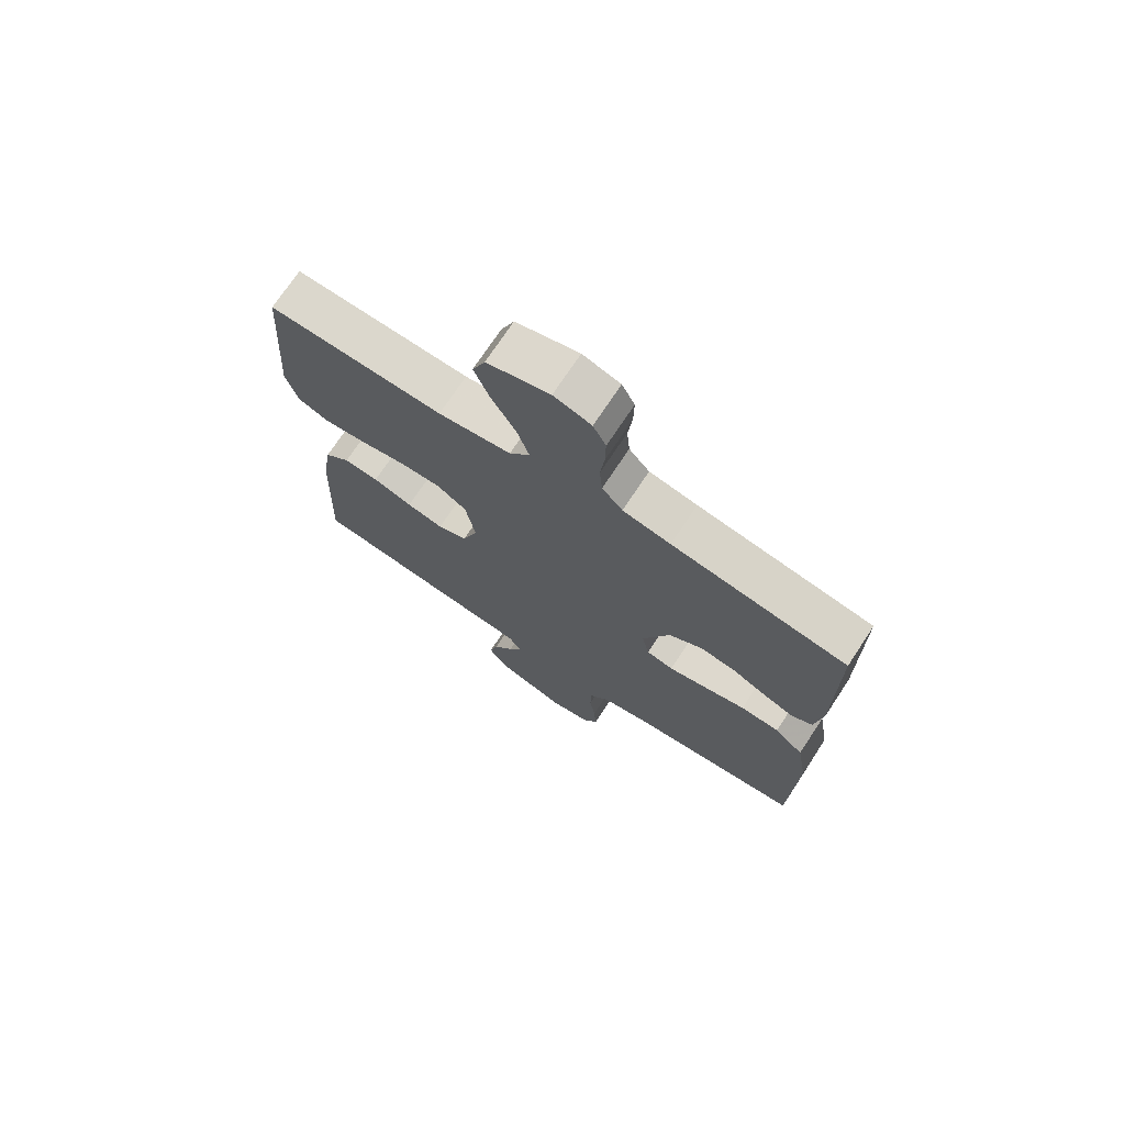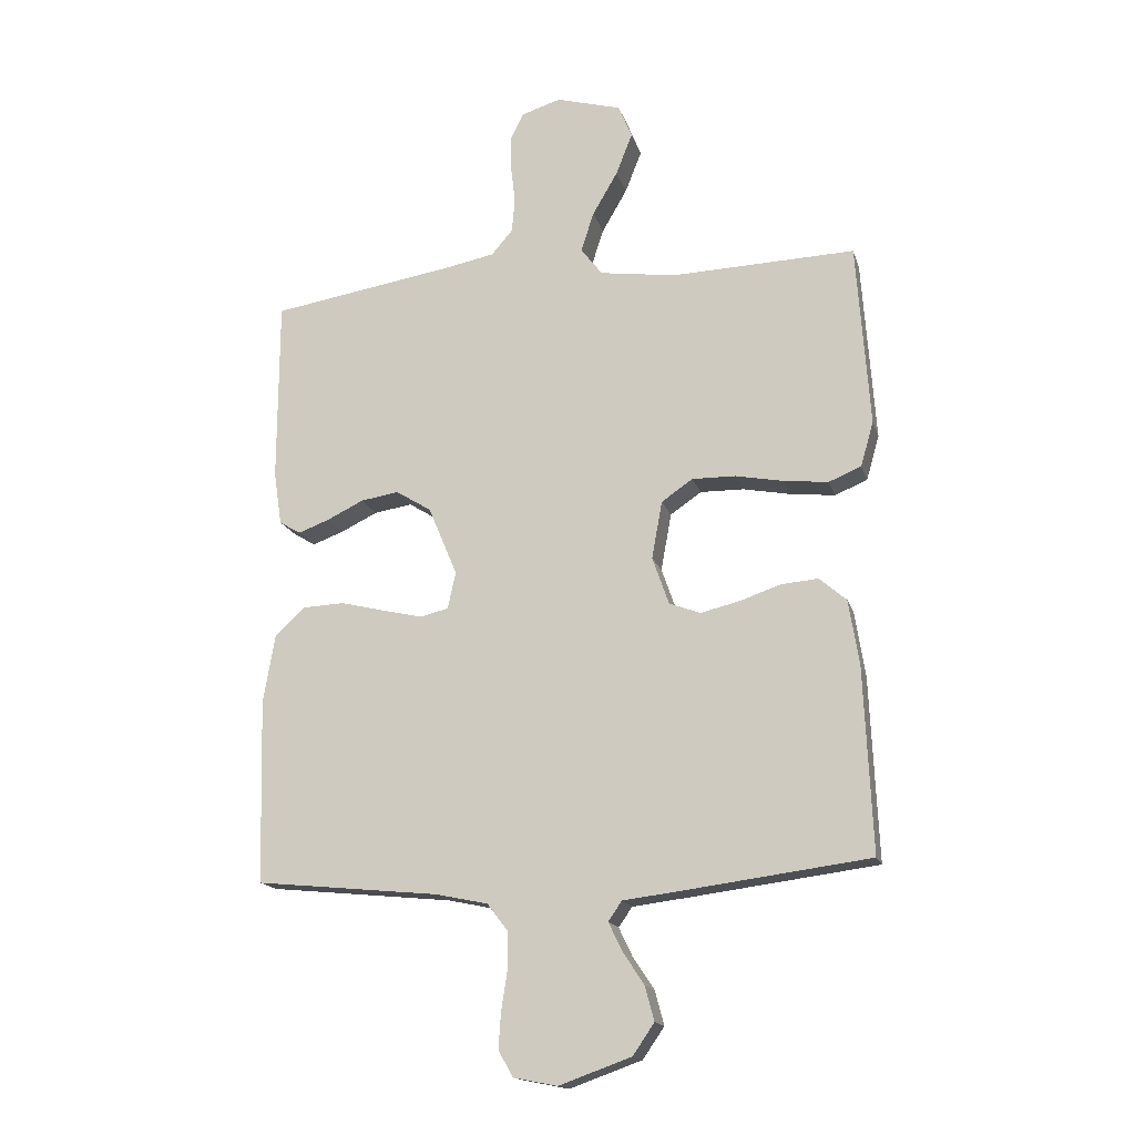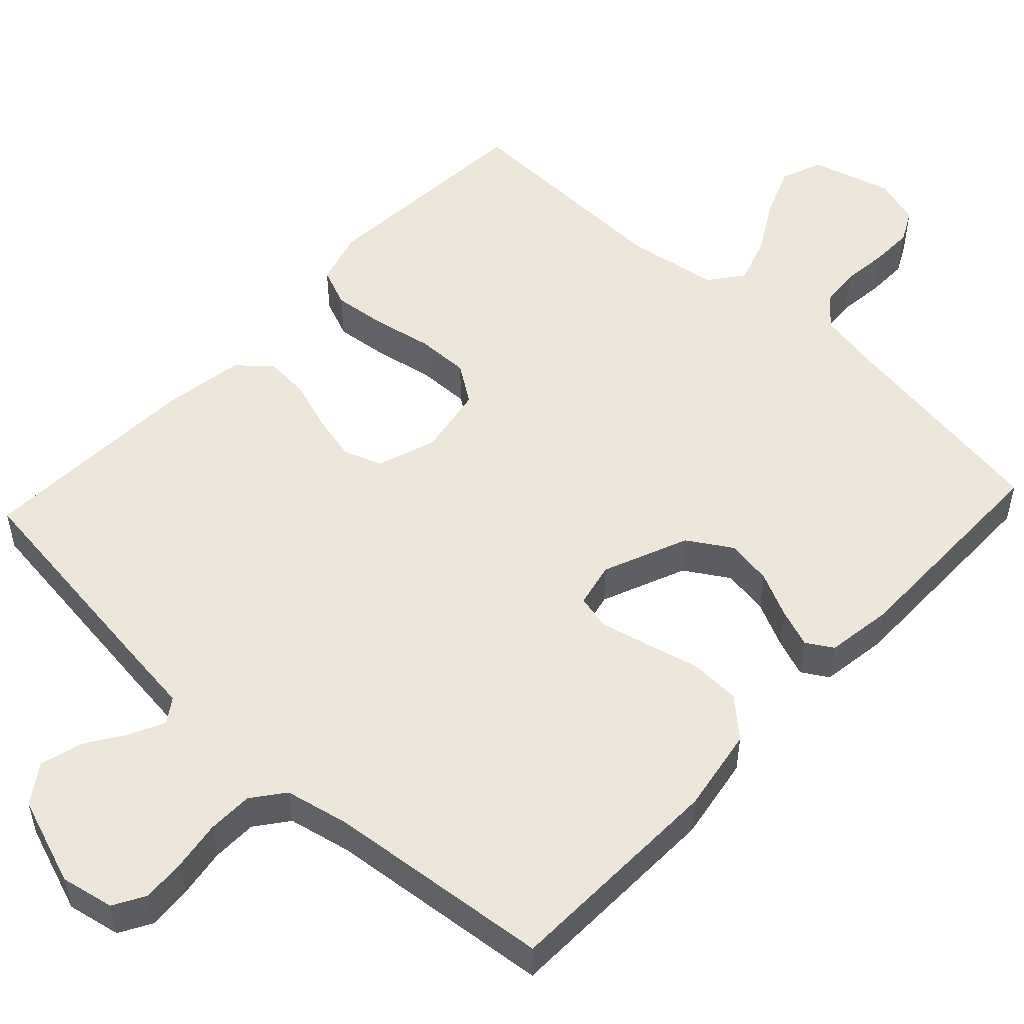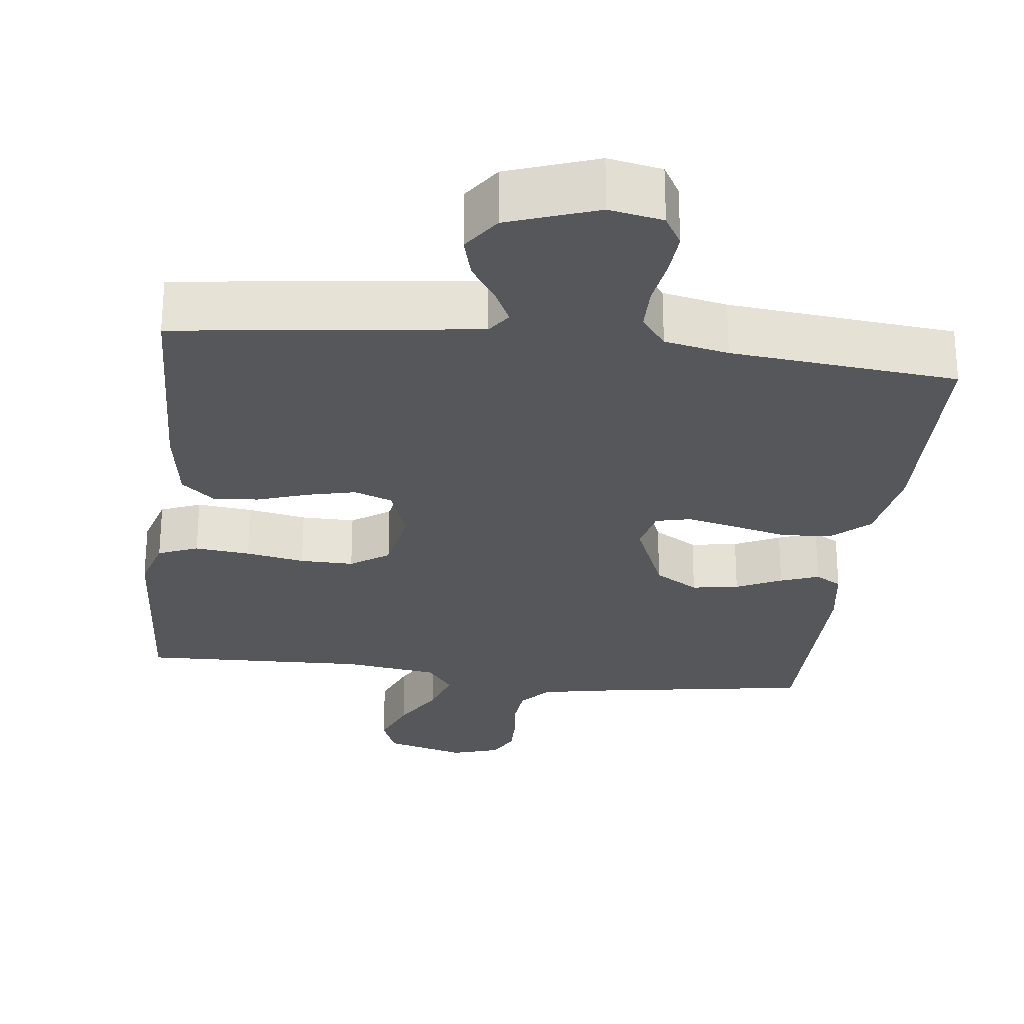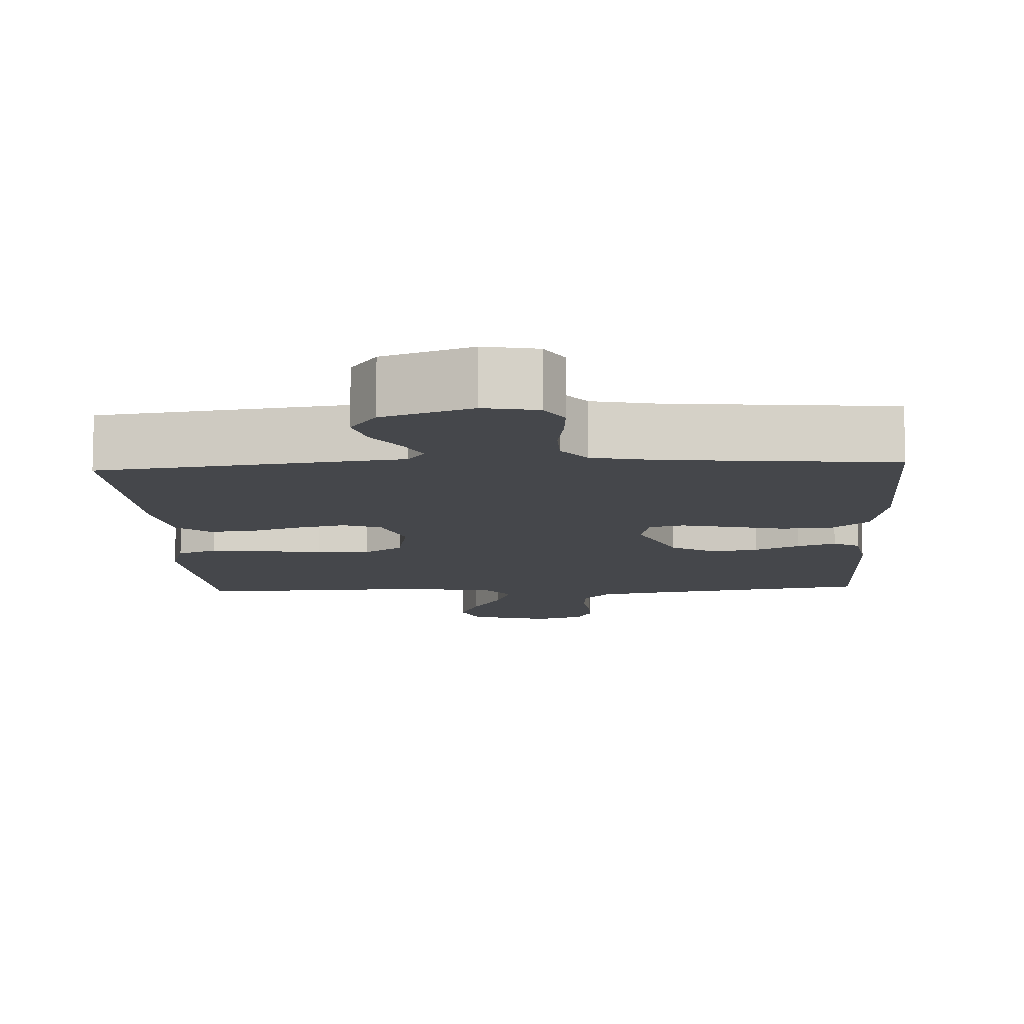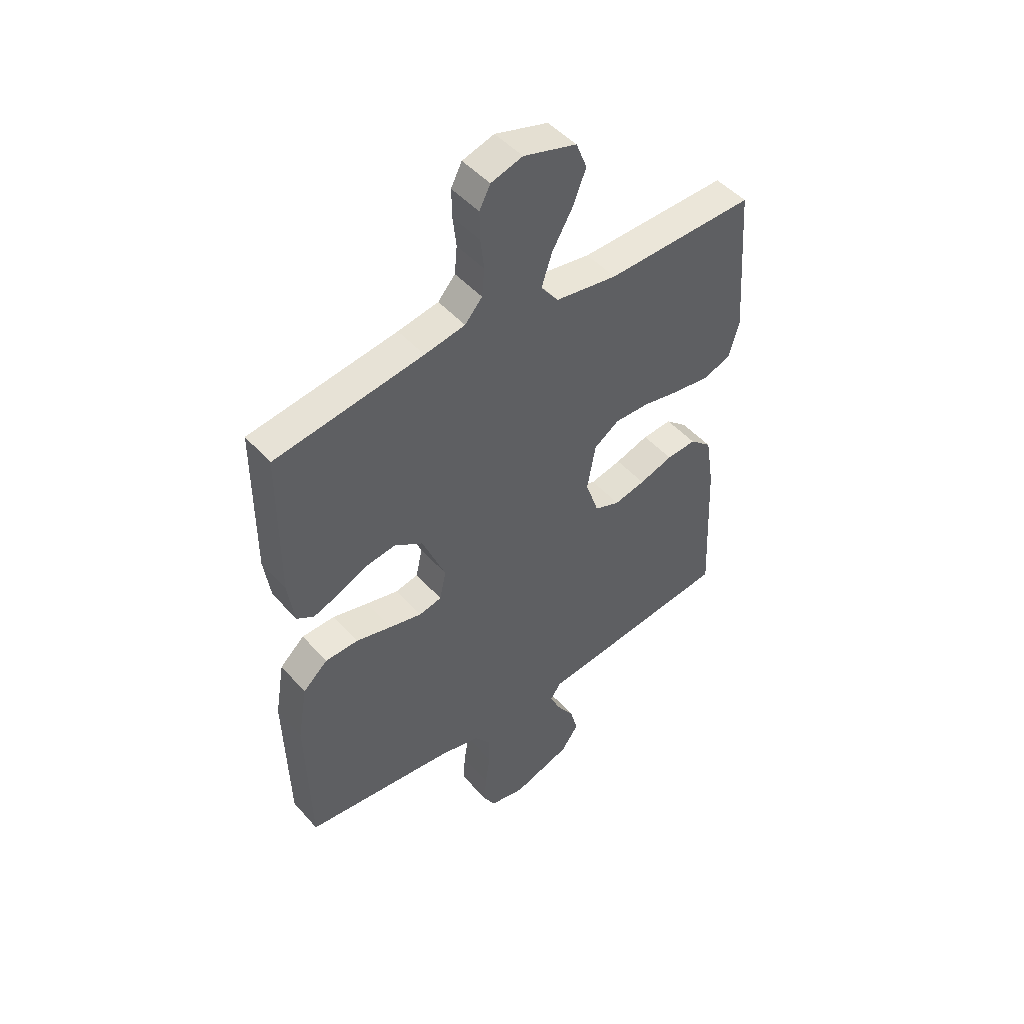
<metadata>
{"format":"obj","ext":"obj","renderer":"f3d","projection":"perspective","resolution":1024,"background":"white","views":[{"elev":72.6,"azim":-146.6,"up":"+Z"},{"elev":-16.4,"azim":14.7,"up":"+Z"},{"elev":52.0,"azim":-137.0,"up":"+Y"},{"elev":-26.8,"azim":173.1,"up":"+Y"},{"elev":-10.3,"azim":-177.0,"up":"+Y"},{"elev":47.7,"azim":-39.1,"up":"+Z"}]}
</metadata>
<code>
v 0.5 0.07 0.5
v 0.521 0.07 0.2
v 0.5 0.07 0.127
v 0.447 0.07 0.105
v 0.374 0.07 0.113
v 0.296 0.07 0.128
v 0.225 0.07 0.129
v 0.174 0.07 0.094
v 0.157 0.07 0
v 0.184 0.07 -0.078
v 0.235 0.07 -0.097
v 0.298 0.07 -0.082
v 0.366 0.07 -0.059
v 0.426 0.07 -0.054
v 0.47 0.07 -0.092
v 0.487 0.07 -0.2
v 0.5 0.07 -0.5
v 0.2 0.07 -0.539
v 0.103 0.07 -0.551
v 0.081 0.07 -0.583
v 0.103 0.07 -0.629
v 0.138 0.07 -0.682
v 0.153 0.07 -0.738
v 0.118 0.07 -0.789
v 0 0.07 -0.831
v -0.071 0.07 -0.817
v -0.095 0.07 -0.775
v -0.091 0.07 -0.716
v -0.081 0.07 -0.651
v -0.082 0.07 -0.591
v -0.115 0.07 -0.548
v -0.2 0.07 -0.53
v -0.5 0.07 -0.5
v -0.508 0.07 -0.2
v -0.489 0.07 -0.087
v -0.439 0.07 -0.041
v -0.372 0.07 -0.038
v -0.299 0.07 -0.056
v -0.234 0.07 -0.071
v -0.188 0.07 -0.06
v -0.175 0.07 0
v -0.222 0.07 0.113
v -0.28 0.07 0.149
v -0.342 0.07 0.139
v -0.402 0.07 0.11
v -0.453 0.07 0.091
v -0.488 0.07 0.112
v -0.501 0.07 0.2
v -0.5 0.07 0.5
v -0.2 0.07 0.548
v -0.118 0.07 0.564
v -0.083 0.07 0.604
v -0.078 0.07 0.66
v -0.085 0.07 0.722
v -0.086 0.07 0.779
v -0.064 0.07 0.822
v 0 0.07 0.842
v 0.107 0.07 0.812
v 0.129 0.07 0.757
v 0.102 0.07 0.689
v 0.061 0.07 0.618
v 0.04 0.07 0.554
v 0.075 0.07 0.508
v 0.2 0.07 0.49
v 0.5 0 0.5
v 0.521 0 0.2
v 0.5 0 0.127
v 0.447 0 0.105
v 0.374 0 0.113
v 0.296 0 0.128
v 0.225 0 0.129
v 0.174 0 0.094
v 0.157 0 0
v 0.184 0 -0.078
v 0.235 0 -0.097
v 0.298 0 -0.082
v 0.366 0 -0.059
v 0.426 0 -0.054
v 0.47 0 -0.092
v 0.487 0 -0.2
v 0.5 0 -0.5
v 0.2 0 -0.539
v 0.103 0 -0.551
v 0.081 0 -0.583
v 0.103 0 -0.629
v 0.138 0 -0.682
v 0.153 0 -0.738
v 0.118 0 -0.789
v 0 0 -0.831
v -0.071 0 -0.817
v -0.095 0 -0.775
v -0.091 0 -0.716
v -0.081 0 -0.651
v -0.082 0 -0.591
v -0.115 0 -0.548
v -0.2 0 -0.53
v -0.5 0 -0.5
v -0.508 0 -0.2
v -0.489 0 -0.087
v -0.439 0 -0.041
v -0.372 0 -0.038
v -0.299 0 -0.056
v -0.234 0 -0.071
v -0.188 0 -0.06
v -0.175 0 0
v -0.222 0 0.113
v -0.28 0 0.149
v -0.342 0 0.139
v -0.402 0 0.11
v -0.453 0 0.091
v -0.488 0 0.112
v -0.501 0 0.2
v -0.5 0 0.5
v -0.2 0 0.548
v -0.118 0 0.564
v -0.083 0 0.604
v -0.078 0 0.66
v -0.085 0 0.722
v -0.086 0 0.779
v -0.064 0 0.822
v 0 0 0.842
v 0.107 0 0.812
v 0.129 0 0.757
v 0.102 0 0.689
v 0.061 0 0.618
v 0.04 0 0.554
v 0.075 0 0.508
v 0.2 0 0.49
f 58 59 60 61
f 58 61 62
f 57 58 62
f 56 57 62
f 53 54 55 56
f 53 56 62
f 52 53 62 63
f 47 48 49 50
f 47 50 51
f 44 45 46 47
f 44 47 51 52
f 35 36 37 38
f 35 38 39
f 32 33 34 35
f 31 32 35 39
f 30 31 39 40
f 26 27 28 29
f 26 29 30
f 25 26 30
f 21 22 23 24
f 20 21 24 25
f 16 17 18 19
f 14 15 16 19
f 12 13 14 19
f 11 12 19 20
f 10 11 20 25
f 3 4 5 6
f 3 6 7
f 64 1 2 3
f 63 64 3 7
f 43 44 52 63
f 42 43 63 7
f 25 30 40 41
f 9 10 25 41
f 8 9 41 42
f 7 8 42
f 125 124 123 122
f 126 125 122
f 126 122 121
f 126 121 120
f 120 119 118 117
f 126 120 117
f 127 126 117 116
f 114 113 112 111
f 115 114 111
f 111 110 109 108
f 116 115 111 108
f 102 101 100 99
f 103 102 99
f 99 98 97 96
f 103 99 96 95
f 104 103 95 94
f 93 92 91 90
f 94 93 90
f 94 90 89
f 88 87 86 85
f 89 88 85 84
f 83 82 81 80
f 83 80 79 78
f 83 78 77 76
f 84 83 76 75
f 89 84 75 74
f 70 69 68 67
f 71 70 67
f 67 66 65 128
f 71 67 128 127
f 127 116 108 107
f 71 127 107 106
f 105 104 94 89
f 105 89 74 73
f 106 105 73 72
f 106 72 71
f 1 65 66 2
f 2 66 67 3
f 3 67 68 4
f 4 68 69 5
f 5 69 70 6
f 6 70 71 7
f 7 71 72 8
f 8 72 73 9
f 9 73 74 10
f 10 74 75 11
f 11 75 76 12
f 12 76 77 13
f 13 77 78 14
f 14 78 79 15
f 15 79 80 16
f 16 80 81 17
f 17 81 82 18
f 18 82 83 19
f 19 83 84 20
f 20 84 85 21
f 21 85 86 22
f 22 86 87 23
f 23 87 88 24
f 24 88 89 25
f 25 89 90 26
f 26 90 91 27
f 27 91 92 28
f 28 92 93 29
f 29 93 94 30
f 30 94 95 31
f 31 95 96 32
f 32 96 97 33
f 33 97 98 34
f 34 98 99 35
f 35 99 100 36
f 36 100 101 37
f 37 101 102 38
f 38 102 103 39
f 39 103 104 40
f 40 104 105 41
f 41 105 106 42
f 42 106 107 43
f 43 107 108 44
f 44 108 109 45
f 45 109 110 46
f 46 110 111 47
f 47 111 112 48
f 48 112 113 49
f 49 113 114 50
f 50 114 115 51
f 51 115 116 52
f 52 116 117 53
f 53 117 118 54
f 54 118 119 55
f 55 119 120 56
f 56 120 121 57
f 57 121 122 58
f 58 122 123 59
f 59 123 124 60
f 60 124 125 61
f 61 125 126 62
f 62 126 127 63
f 63 127 128 64
f 64 128 65 1

</code>
